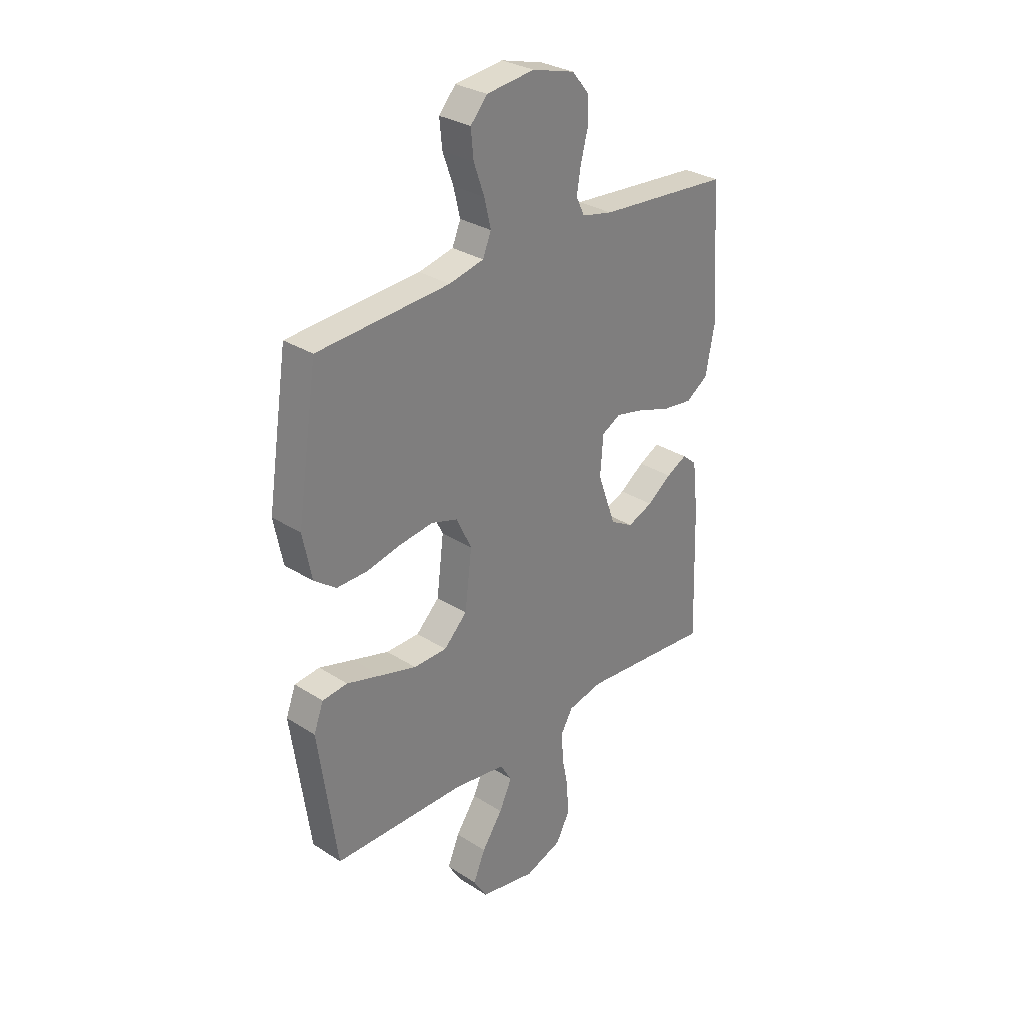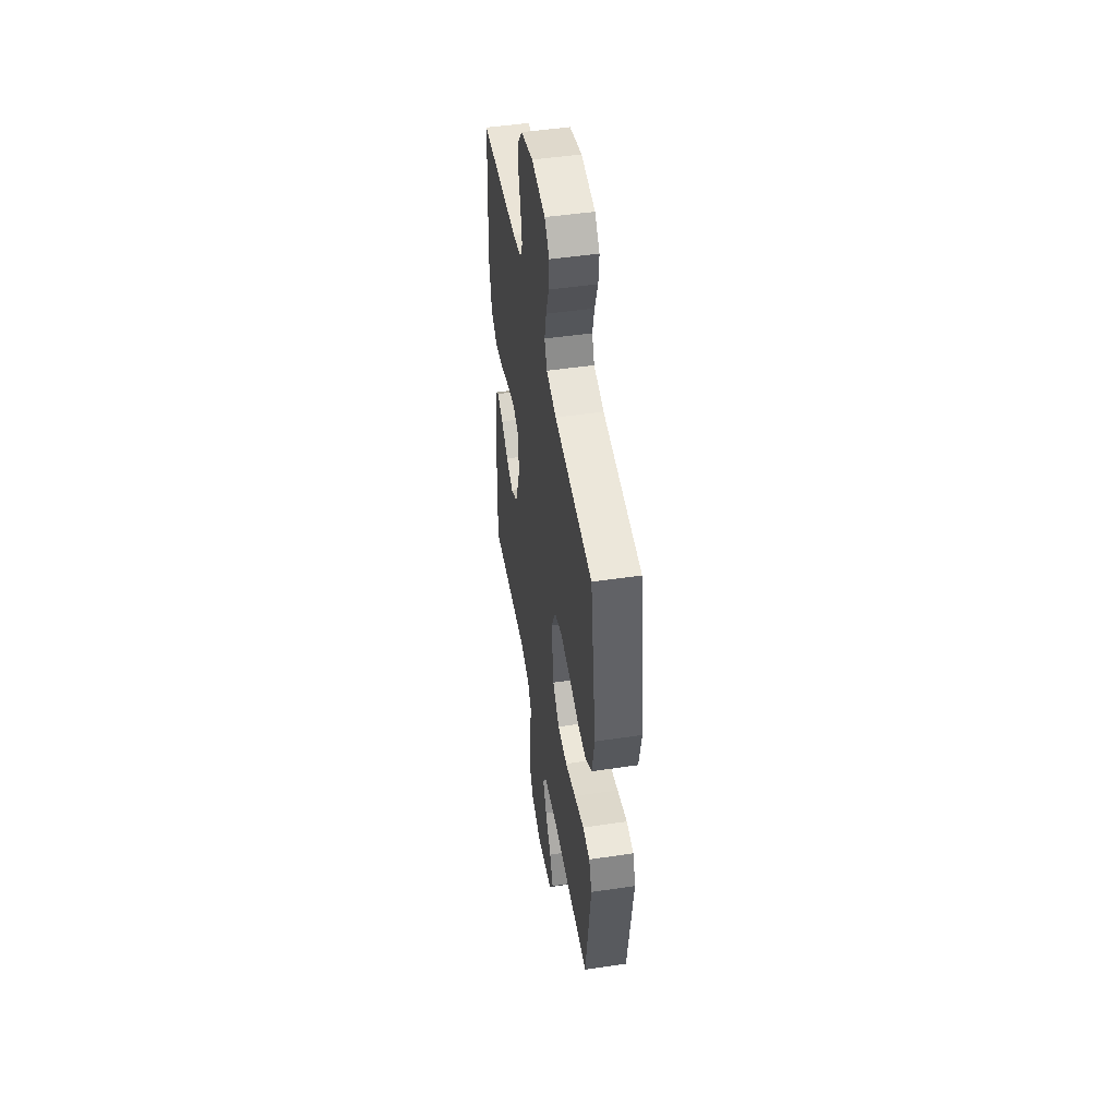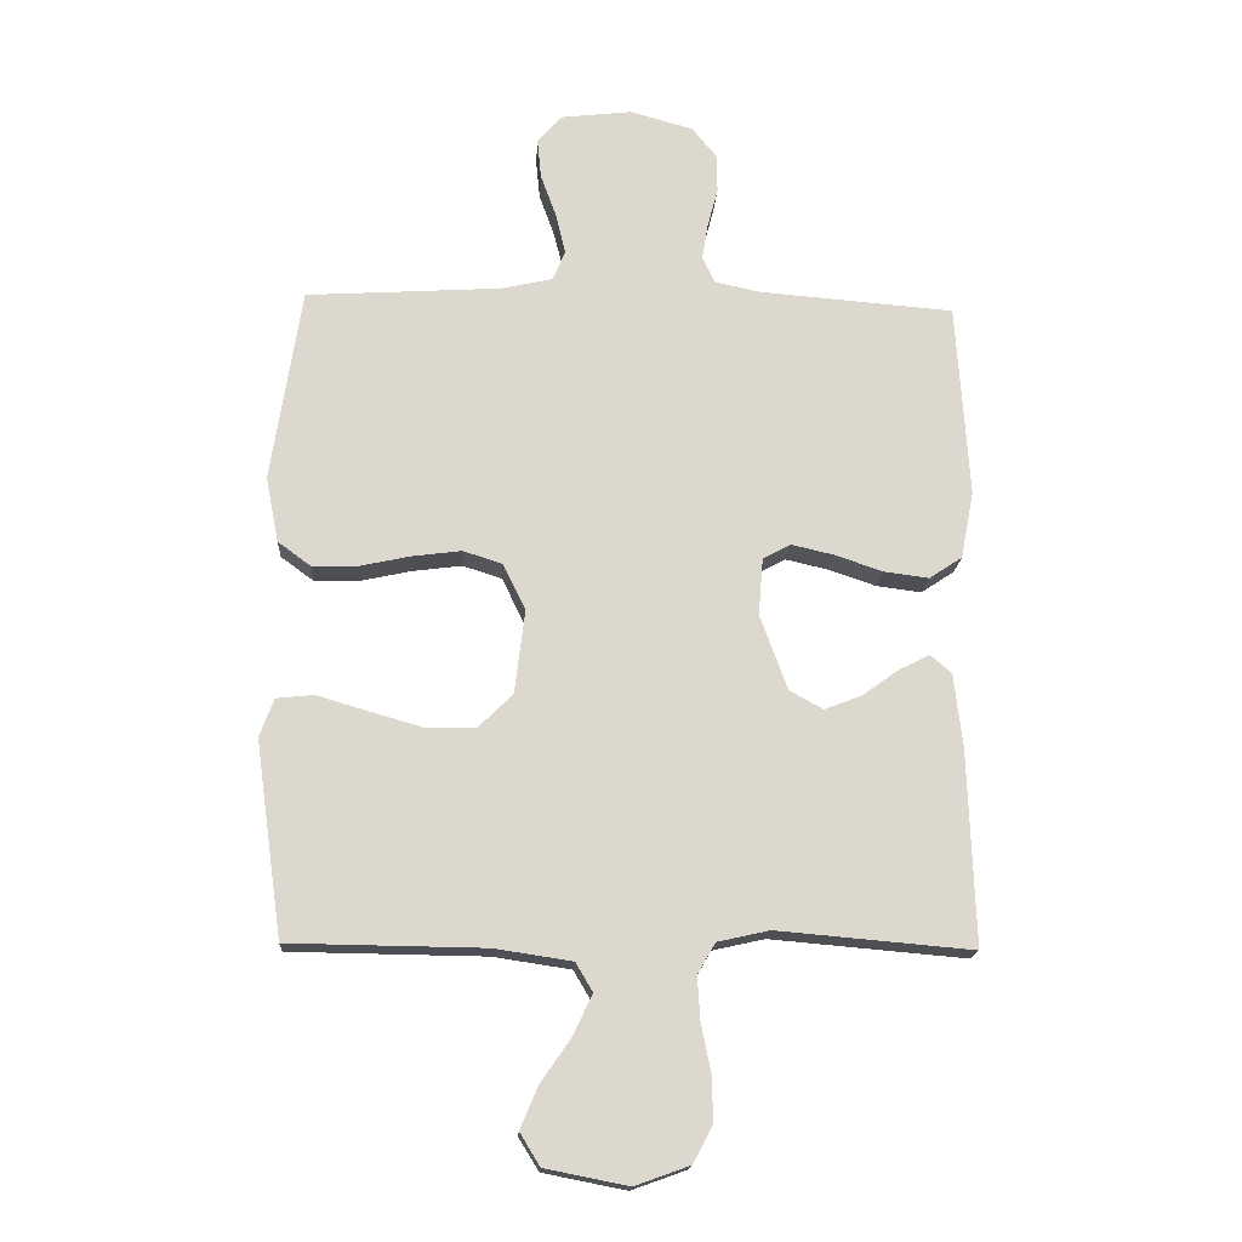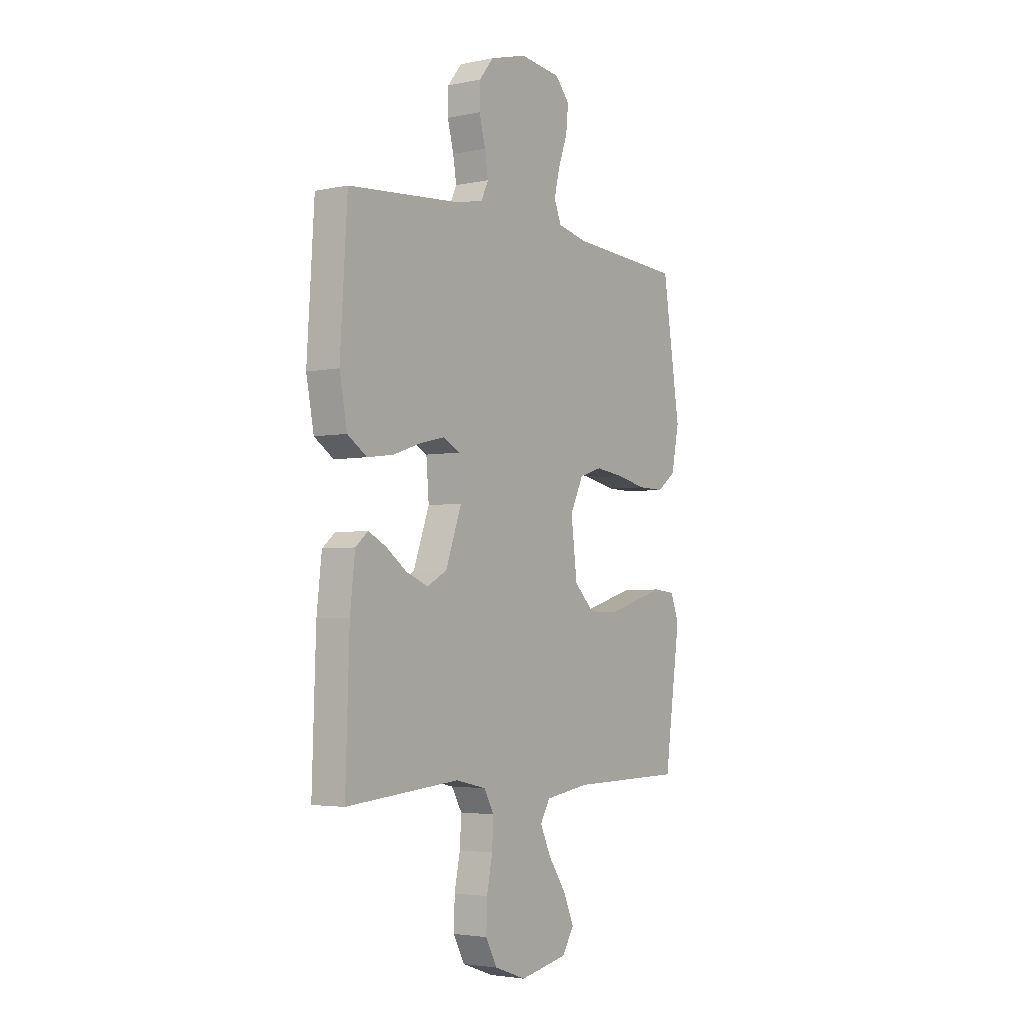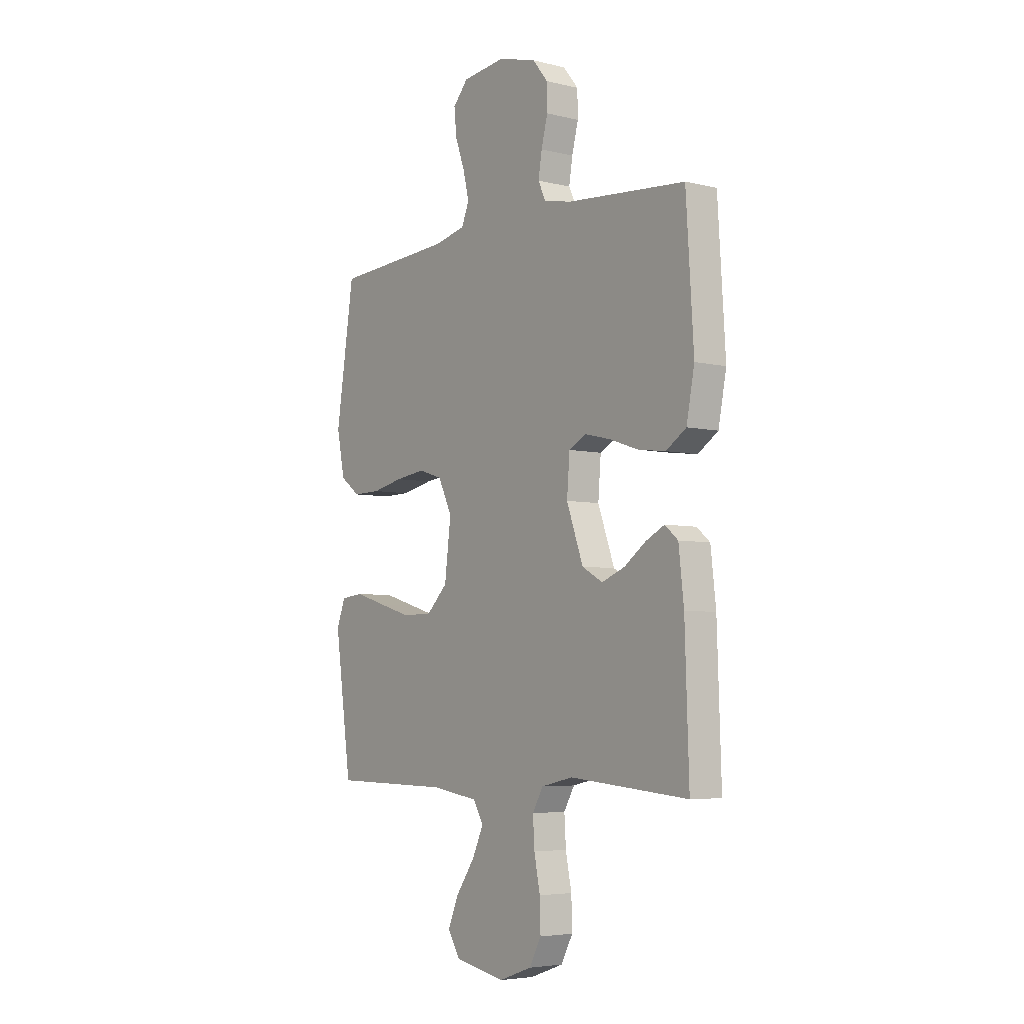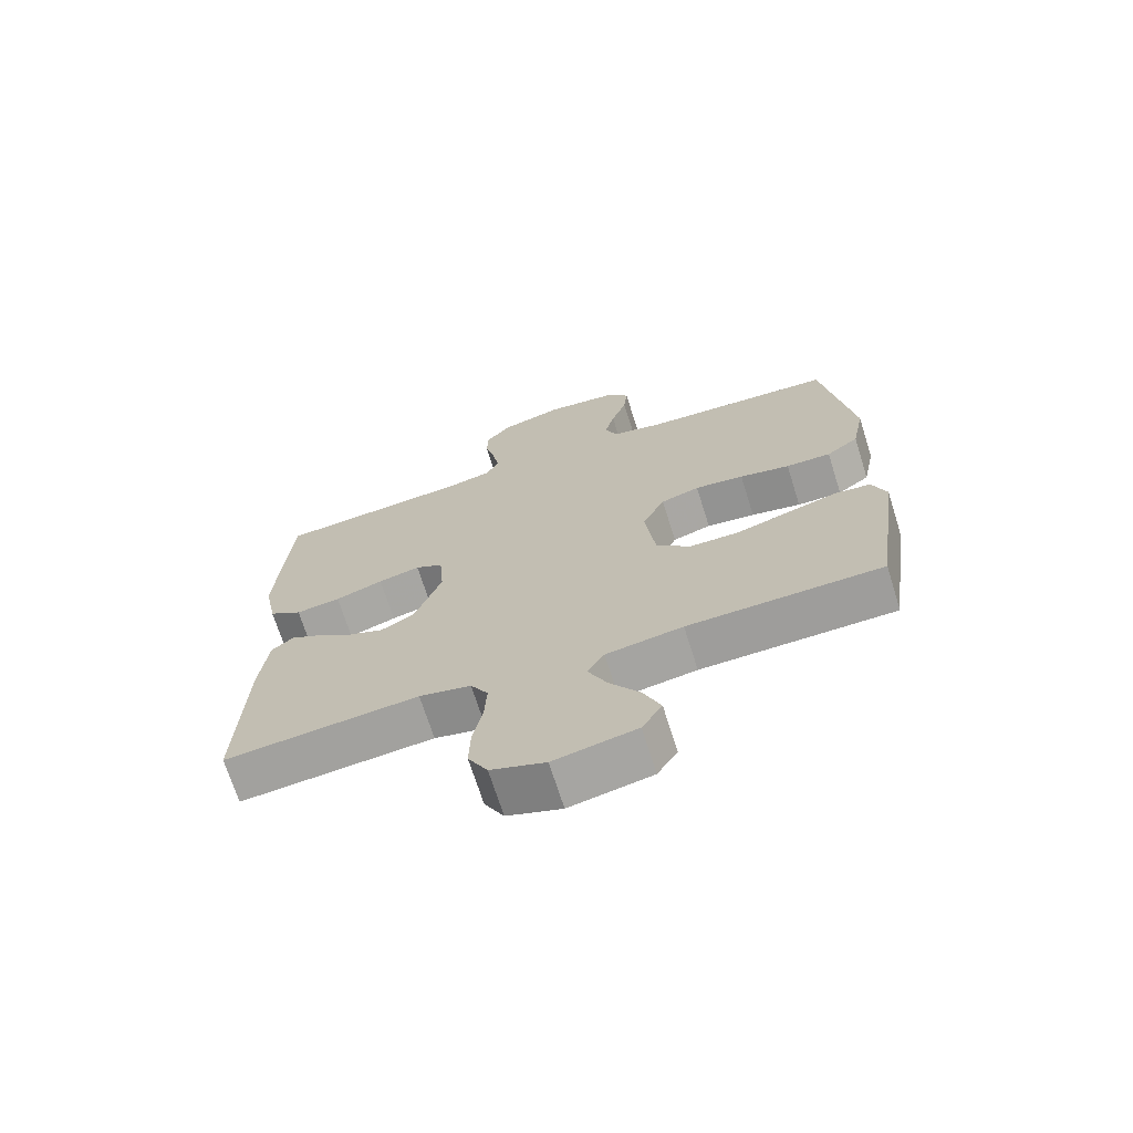
<metadata>
{"format":"obj","ext":"obj","renderer":"f3d","projection":"perspective","resolution":1024,"background":"white","views":[{"elev":30.2,"azim":-47.1,"up":"+Z"},{"elev":48.6,"azim":-99.4,"up":"+Z"},{"elev":-17.3,"azim":-3.4,"up":"+Z"},{"elev":-3.5,"azim":125.0,"up":"+Z"},{"elev":-5.1,"azim":52.8,"up":"+Z"},{"elev":-70.2,"azim":-162.5,"up":"+Z"}]}
</metadata>
<code>
v -0.5 0.07 0.5
v -0.2 0.07 0.519
v -0.121 0.07 0.537
v -0.102 0.07 0.583
v -0.117 0.07 0.645
v -0.141 0.07 0.712
v -0.147 0.07 0.773
v -0.109 0.07 0.816
v 0 0.07 0.829
v 0.097 0.07 0.802
v 0.135 0.07 0.755
v 0.136 0.07 0.696
v 0.12 0.07 0.634
v 0.111 0.07 0.579
v 0.13 0.07 0.539
v 0.2 0.07 0.524
v 0.5 0.07 0.5
v 0.519 0.07 0.2
v 0.499 0.07 0.096
v 0.448 0.07 0.062
v 0.379 0.07 0.071
v 0.305 0.07 0.096
v 0.24 0.07 0.111
v 0.197 0.07 0.088
v 0.19 0.07 0
v 0.232 0.07 -0.116
v 0.284 0.07 -0.145
v 0.342 0.07 -0.122
v 0.397 0.07 -0.082
v 0.444 0.07 -0.058
v 0.477 0.07 -0.086
v 0.49 0.07 -0.2
v 0.5 0.07 -0.5
v 0.2 0.07 -0.474
v 0.12 0.07 -0.492
v 0.093 0.07 -0.539
v 0.097 0.07 -0.605
v 0.112 0.07 -0.679
v 0.114 0.07 -0.749
v 0.084 0.07 -0.805
v 0 0.07 -0.835
v -0.127 0.07 -0.81
v -0.158 0.07 -0.76
v -0.131 0.07 -0.696
v -0.084 0.07 -0.628
v -0.055 0.07 -0.566
v -0.081 0.07 -0.522
v -0.2 0.07 -0.504
v -0.5 0.07 -0.5
v -0.542 0.07 -0.2
v -0.52 0.07 -0.141
v -0.463 0.07 -0.135
v -0.385 0.07 -0.158
v -0.302 0.07 -0.182
v -0.226 0.07 -0.181
v -0.173 0.07 -0.129
v -0.157 0.07 0
v -0.192 0.07 0.072
v -0.252 0.07 0.091
v -0.328 0.07 0.081
v -0.406 0.07 0.064
v -0.476 0.07 0.063
v -0.526 0.07 0.1
v -0.546 0.07 0.2
v -0.5 0 0.5
v -0.2 0 0.519
v -0.121 0 0.537
v -0.102 0 0.583
v -0.117 0 0.645
v -0.141 0 0.712
v -0.147 0 0.773
v -0.109 0 0.816
v 0 0 0.829
v 0.097 0 0.802
v 0.135 0 0.755
v 0.136 0 0.696
v 0.12 0 0.634
v 0.111 0 0.579
v 0.13 0 0.539
v 0.2 0 0.524
v 0.5 0 0.5
v 0.519 0 0.2
v 0.499 0 0.096
v 0.448 0 0.062
v 0.379 0 0.071
v 0.305 0 0.096
v 0.24 0 0.111
v 0.197 0 0.088
v 0.19 0 0
v 0.232 0 -0.116
v 0.284 0 -0.145
v 0.342 0 -0.122
v 0.397 0 -0.082
v 0.444 0 -0.058
v 0.477 0 -0.086
v 0.49 0 -0.2
v 0.5 0 -0.5
v 0.2 0 -0.474
v 0.12 0 -0.492
v 0.093 0 -0.539
v 0.097 0 -0.605
v 0.112 0 -0.679
v 0.114 0 -0.749
v 0.084 0 -0.805
v 0 0 -0.835
v -0.127 0 -0.81
v -0.158 0 -0.76
v -0.131 0 -0.696
v -0.084 0 -0.628
v -0.055 0 -0.566
v -0.081 0 -0.522
v -0.2 0 -0.504
v -0.5 0 -0.5
v -0.542 0 -0.2
v -0.52 0 -0.141
v -0.463 0 -0.135
v -0.385 0 -0.158
v -0.302 0 -0.182
v -0.226 0 -0.181
v -0.173 0 -0.129
v -0.157 0 0
v -0.192 0 0.072
v -0.252 0 0.091
v -0.328 0 0.081
v -0.406 0 0.064
v -0.476 0 0.063
v -0.526 0 0.1
v -0.546 0 0.2
f 63 64 1 2
f 60 61 62 63
f 59 60 63 2
f 58 59 2 3
f 57 58 3 4
f 50 51 52 53
f 48 49 50 53
f 47 48 53 54
f 42 43 44 45
f 42 45 46
f 41 42 46
f 40 41 46
f 37 38 39 40
f 36 37 40 46
f 35 36 46 47
f 31 32 33 34
f 28 29 30 31
f 27 28 31 34
f 26 27 34 35
f 19 20 21 22
f 19 22 23
f 16 17 18 19
f 15 16 19 23
f 14 15 23 24
f 10 11 12 13
f 10 13 14
f 9 10 14
f 5 6 7 8
f 4 5 8 9
f 57 4 9 14
f 35 47 54 55
f 25 26 35 55
f 25 55 56
f 25 56 57
f 14 24 25 57
f 66 65 128 127
f 127 126 125 124
f 66 127 124 123
f 67 66 123 122
f 68 67 122 121
f 117 116 115 114
f 117 114 113 112
f 118 117 112 111
f 109 108 107 106
f 110 109 106
f 110 106 105
f 110 105 104
f 104 103 102 101
f 110 104 101 100
f 111 110 100 99
f 98 97 96 95
f 95 94 93 92
f 98 95 92 91
f 99 98 91 90
f 86 85 84 83
f 87 86 83
f 83 82 81 80
f 87 83 80 79
f 88 87 79 78
f 77 76 75 74
f 78 77 74
f 78 74 73
f 72 71 70 69
f 73 72 69 68
f 78 73 68 121
f 119 118 111 99
f 119 99 90 89
f 120 119 89
f 121 120 89
f 121 89 88 78
f 1 65 66 2
f 2 66 67 3
f 3 67 68 4
f 4 68 69 5
f 5 69 70 6
f 6 70 71 7
f 7 71 72 8
f 8 72 73 9
f 9 73 74 10
f 10 74 75 11
f 11 75 76 12
f 12 76 77 13
f 13 77 78 14
f 14 78 79 15
f 15 79 80 16
f 16 80 81 17
f 17 81 82 18
f 18 82 83 19
f 19 83 84 20
f 20 84 85 21
f 21 85 86 22
f 22 86 87 23
f 23 87 88 24
f 24 88 89 25
f 25 89 90 26
f 26 90 91 27
f 27 91 92 28
f 28 92 93 29
f 29 93 94 30
f 30 94 95 31
f 31 95 96 32
f 32 96 97 33
f 33 97 98 34
f 34 98 99 35
f 35 99 100 36
f 36 100 101 37
f 37 101 102 38
f 38 102 103 39
f 39 103 104 40
f 40 104 105 41
f 41 105 106 42
f 42 106 107 43
f 43 107 108 44
f 44 108 109 45
f 45 109 110 46
f 46 110 111 47
f 47 111 112 48
f 48 112 113 49
f 49 113 114 50
f 50 114 115 51
f 51 115 116 52
f 52 116 117 53
f 53 117 118 54
f 54 118 119 55
f 55 119 120 56
f 56 120 121 57
f 57 121 122 58
f 58 122 123 59
f 59 123 124 60
f 60 124 125 61
f 61 125 126 62
f 62 126 127 63
f 63 127 128 64
f 64 128 65 1

</code>
